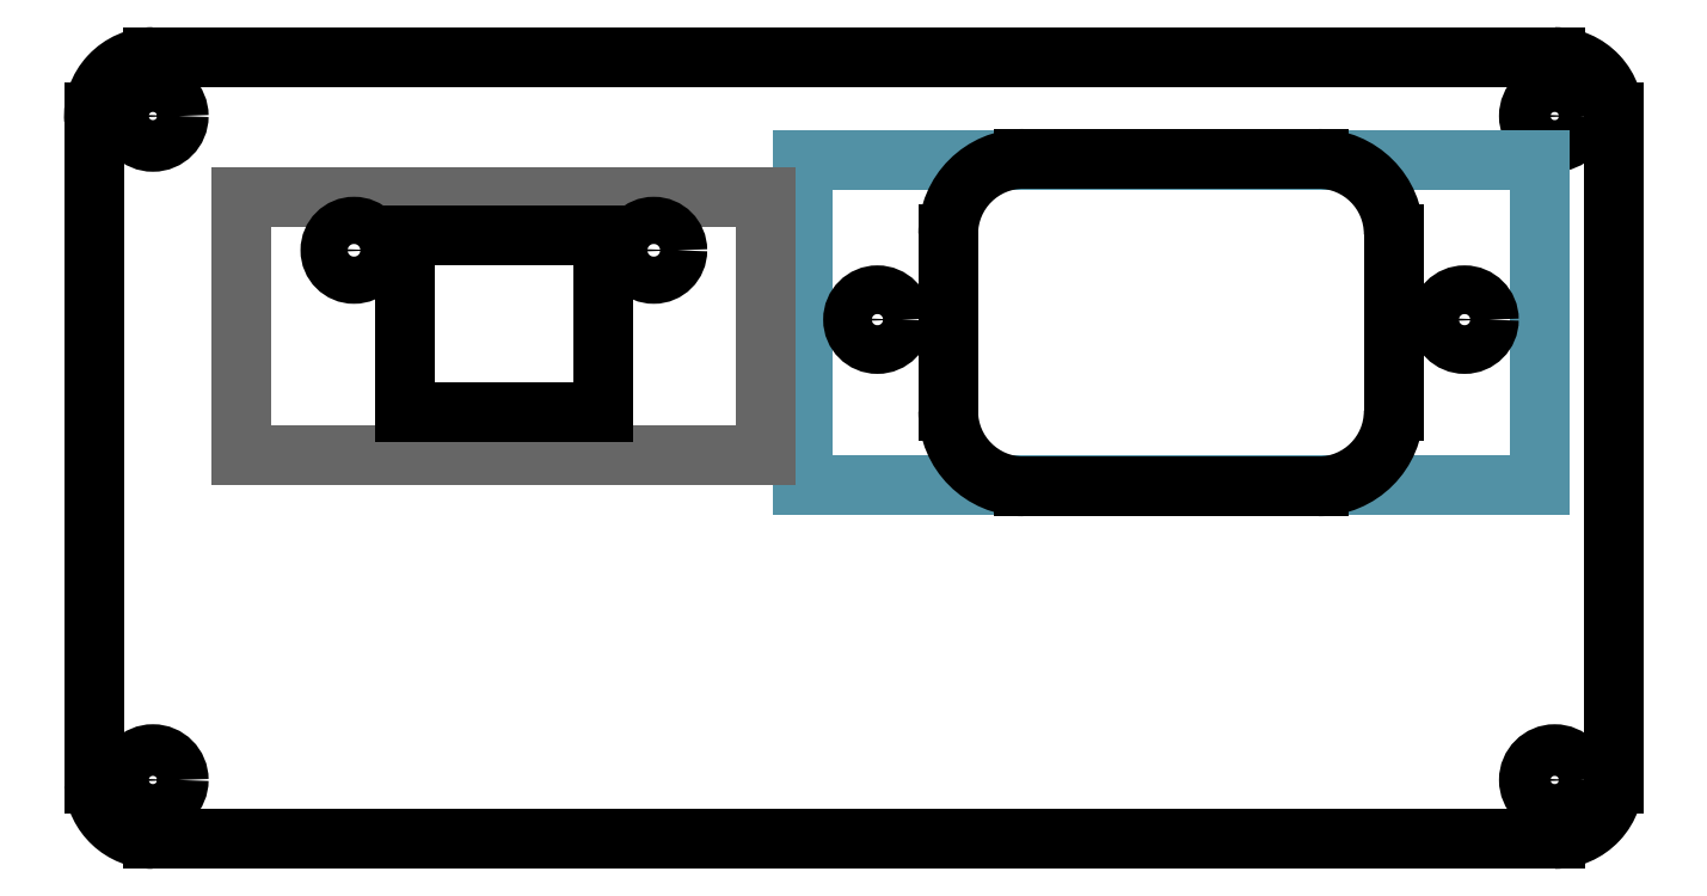
<metadata>
{"format":"dxf","ext":"dxf","renderer":"ezdxf+matplotlib","layout":"modelspace","background":"white","min_lineweight":24,"dpi":150}
</metadata>
<code>
0
SECTION
2
ENTITIES
0
LINE
8
0
10
3.99
20
0
30
0
11
99.01
21
0
31
0
0
LINE
8
0
10
103
20
3.717
30
0
11
103
21
49.28
31
0
0
LINE
8
0
10
99.01
20
53
30
0
11
3.99
21
53
31
0
0
LINE
8
0
10
0
20
49.28
30
0
11
0
21
3.717
31
0
0
CIRCLE
8
0
10
3.99
20
4
30
0
40
1.75
0
CIRCLE
8
0
10
3.99
20
49
30
0
40
1.75
0
CIRCLE
8
0
10
99.01
20
4
30
0
40
1.75
0
CIRCLE
8
0
10
99.01
20
49
30
0
40
1.75
0
ARC
8
0
10
3.99
20
4
30
0
40
4
50
184.1
51
270
0
ARC
8
0
10
3.99
20
49
30
0
40
4
50
90
51
184.1
0
ARC
8
0
10
99.01
20
4
30
0
40
4
50
270
51
4.052
0
ARC
8
0
10
99.01
20
49
30
0
40
4
50
355.9
51
90
0
LINE
8
AUXILIAR
10
48
20
24
30
0
11
98
21
24
31
0
0
LINE
8
AUXILIAR
10
98
20
24
30
0
11
98
21
46
31
0
0
LINE
8
AUXILIAR
10
98
20
46
30
0
11
48
21
46
31
0
0
LINE
8
AUXILIAR
10
48
20
46
30
0
11
48
21
24
31
0
0
CIRCLE
8
0
10
53.1
20
35.2
30
0
40
1.65
0
CIRCLE
8
0
10
92.9
20
35.2
30
0
40
1.65
0
LINE
8
0
10
63
20
23.9
30
0
11
83
21
23.9
31
0
0
LINE
8
0
10
88.1
20
29
30
0
11
88.1
21
41
31
0
0
LINE
8
0
10
83
20
46.1
30
0
11
63
21
46.1
31
0
0
LINE
8
0
10
57.9
20
41
30
0
11
57.9
21
29
31
0
0
ARC
8
0
10
63
20
29
30
0
40
5.1
50
180
51
270
0
ARC
8
0
10
63
20
41
30
0
40
5.1
50
90
51
180
0
ARC
8
0
10
83
20
29
30
0
40
5.1
50
270
51
0
0
ARC
8
0
10
83
20
41
30
0
40
5.1
50
0
51
90
0
LINE
8
AUXILIAR_2
10
10
20
26
30
0
11
45.56
21
26
31
0
0
LINE
8
AUXILIAR_2
10
45.56
20
26
30
0
11
45.56
21
43.5
31
0
0
LINE
8
AUXILIAR_2
10
45.56
20
43.5
30
0
11
10
21
43.5
31
0
0
LINE
8
AUXILIAR_2
10
10
20
43.5
30
0
11
10
21
26
31
0
0
CIRCLE
8
0
10
17.62
20
39.9
30
0
40
1.6
0
CIRCLE
8
0
10
37.94
20
39.9
30
0
40
1.6
0
LINE
8
0
10
21.09
20
28.9
30
0
11
34.53
21
28.9
31
0
0
LINE
8
0
10
34.53
20
28.9
30
0
11
34.53
21
40.9
31
0
0
LINE
8
0
10
34.53
20
40.9
30
0
11
21.09
21
40.9
31
0
0
LINE
8
0
10
21.09
20
40.9
30
0
11
21.09
21
28.9
31
0
0
ENDSEC
0
EOF

</code>
